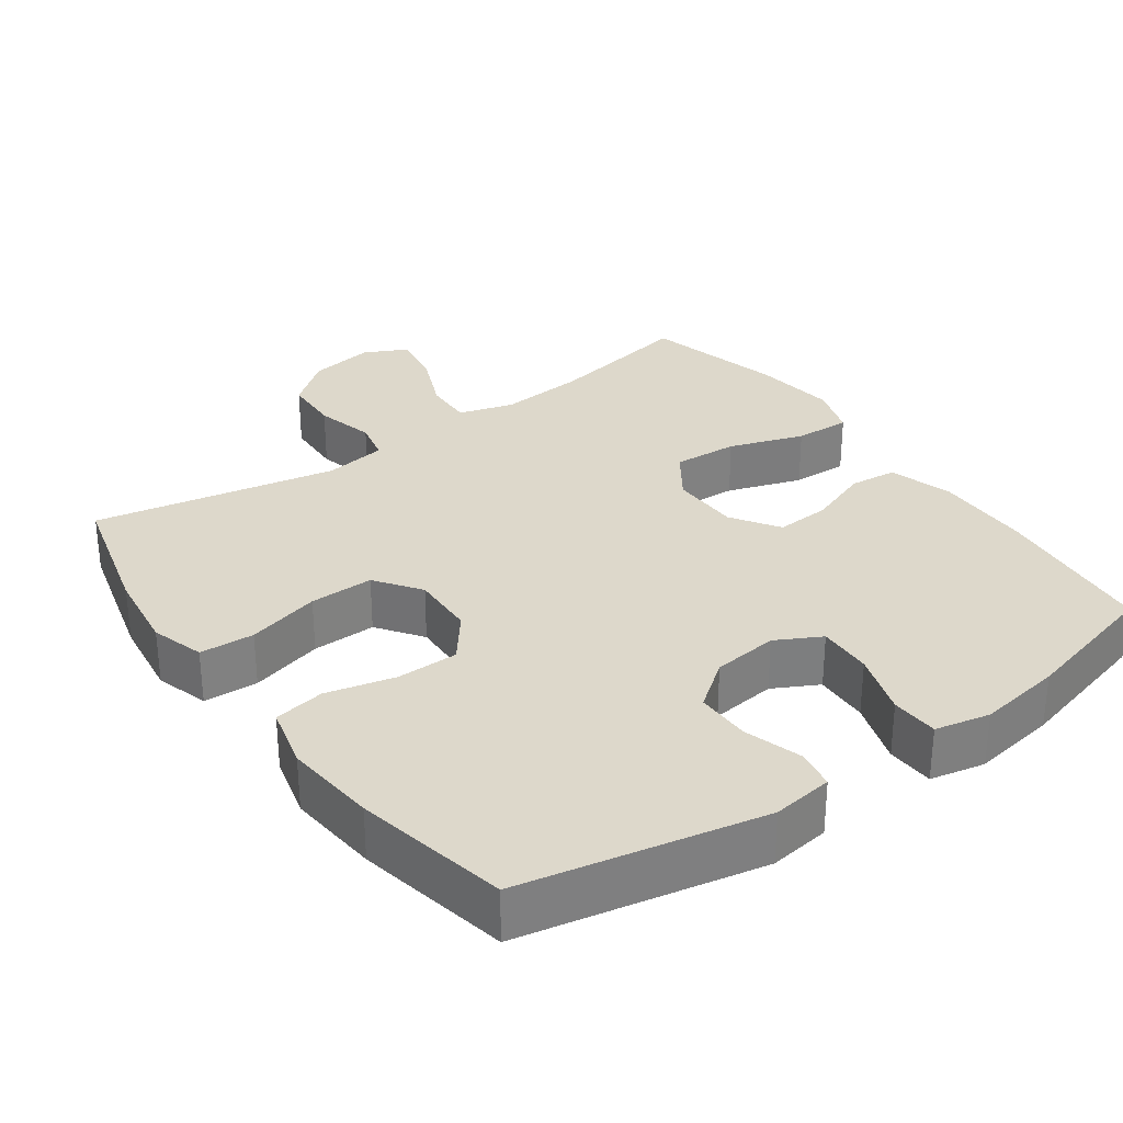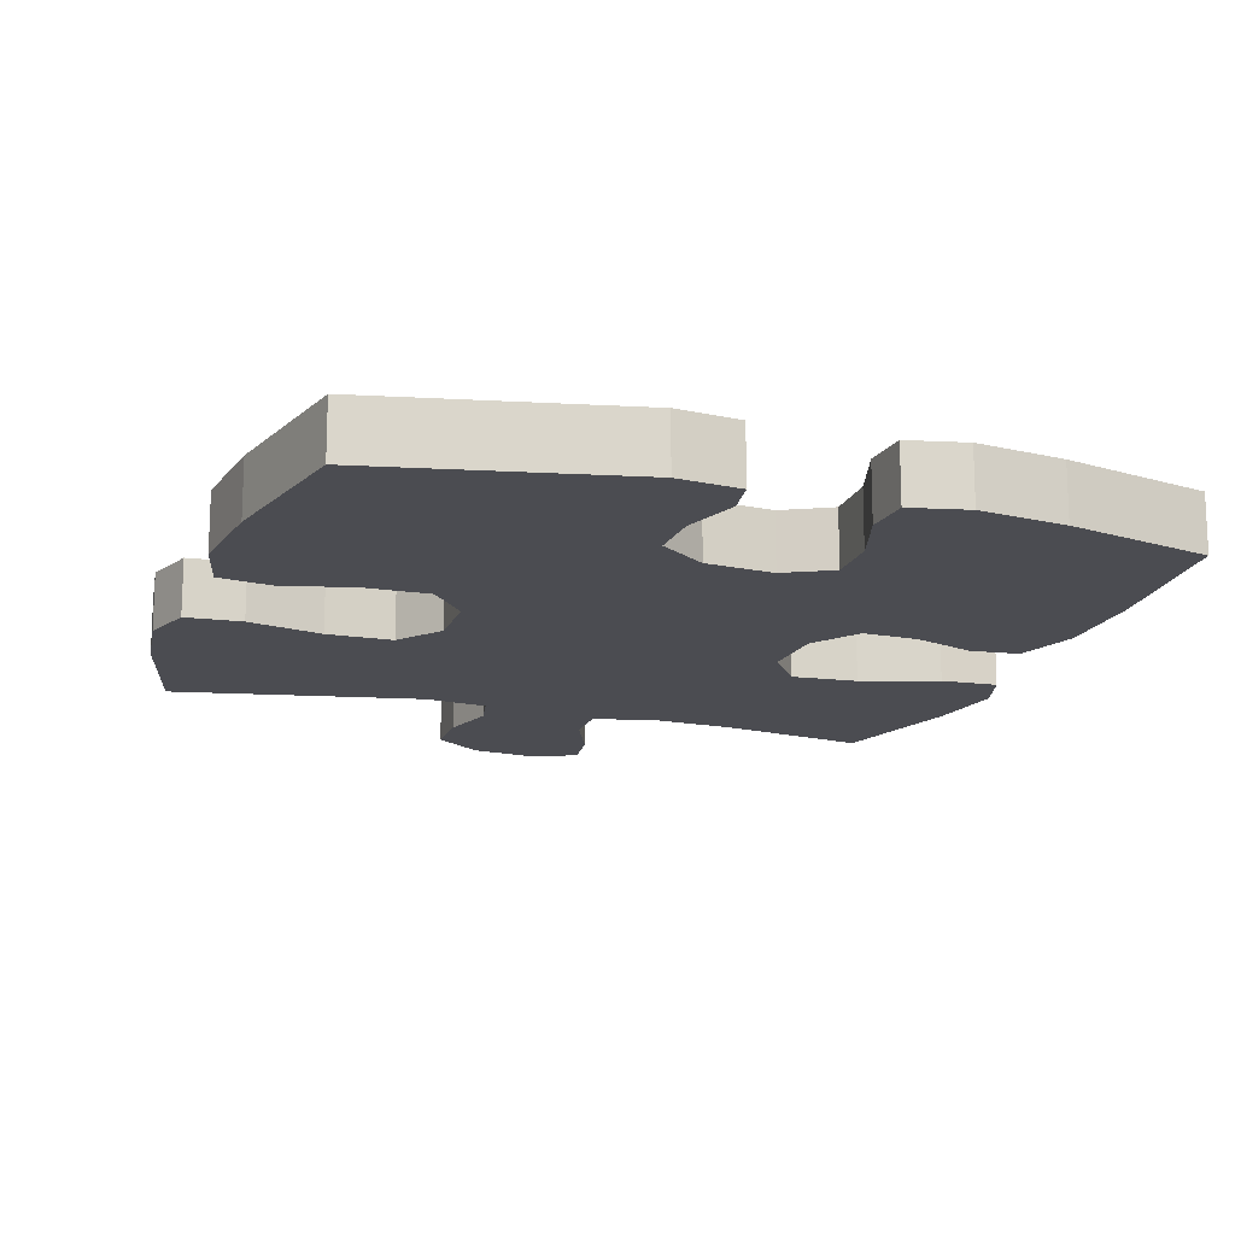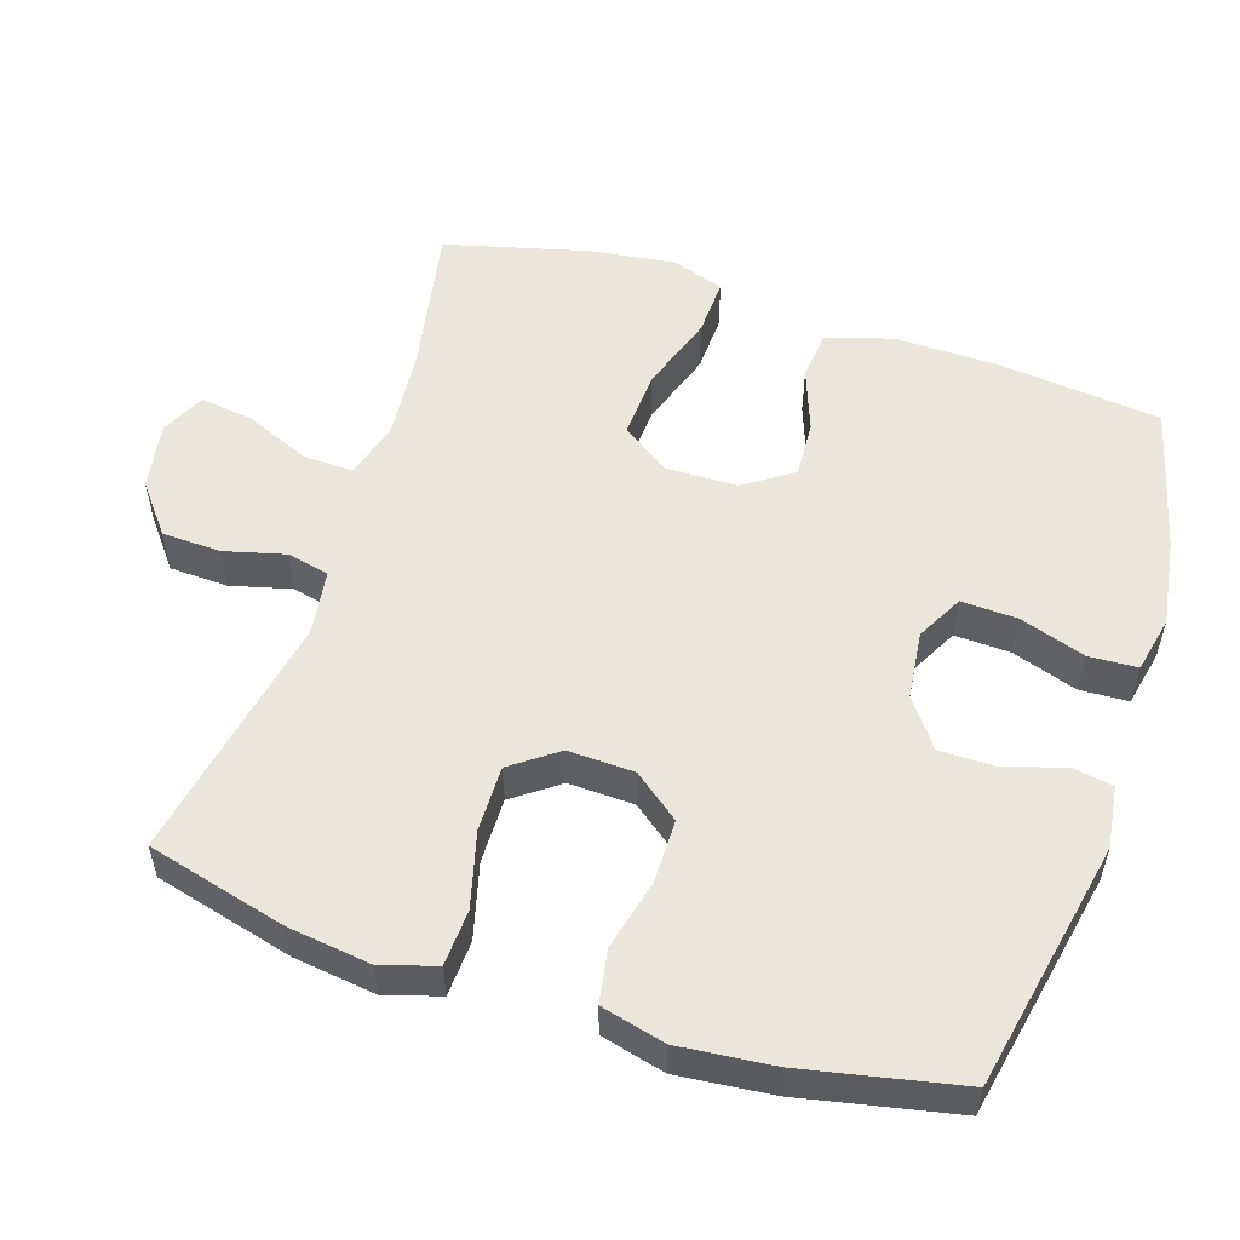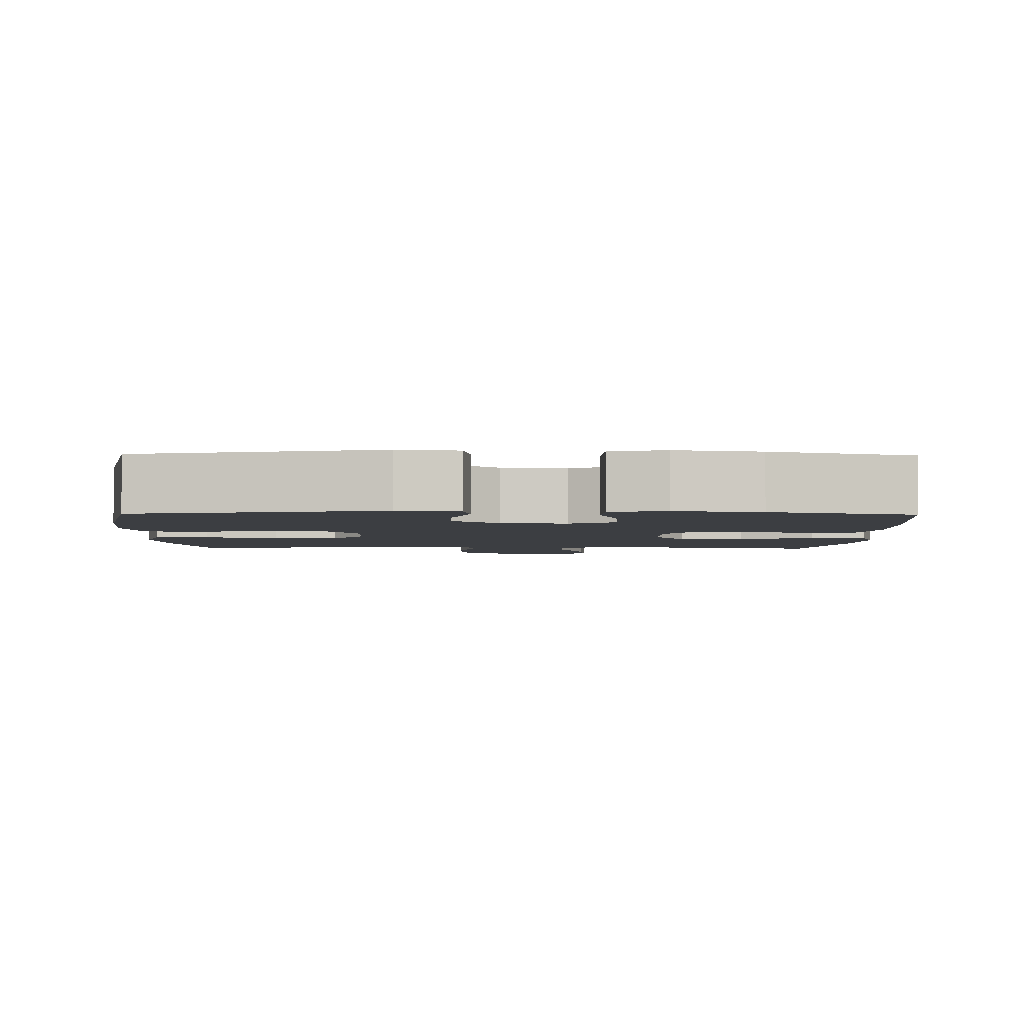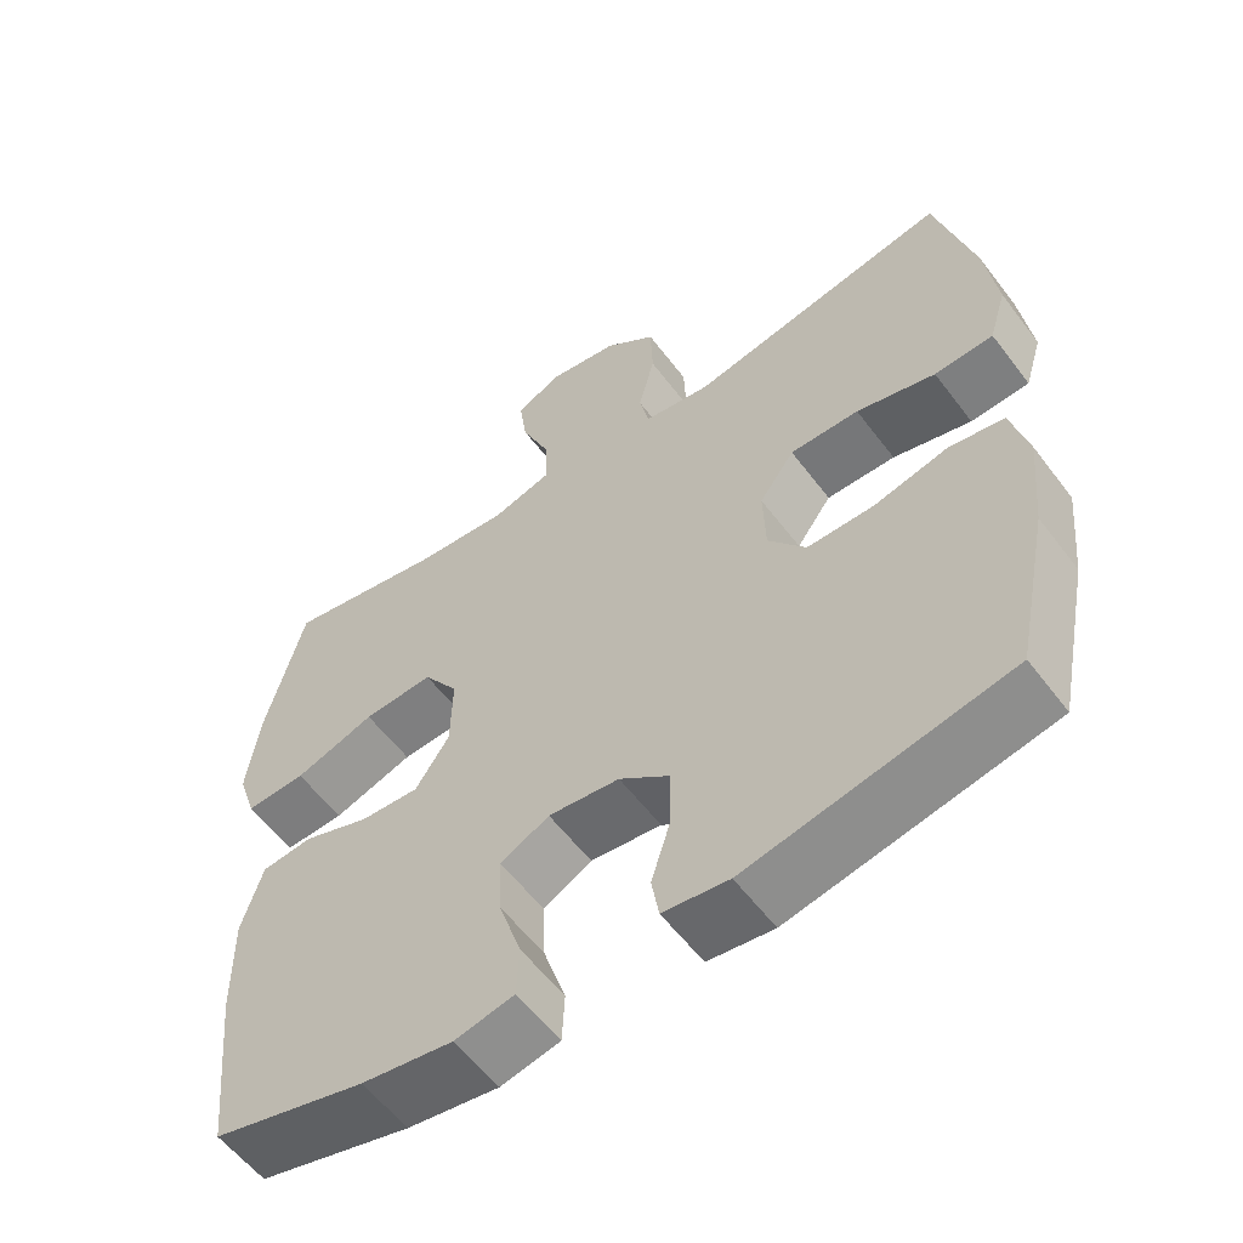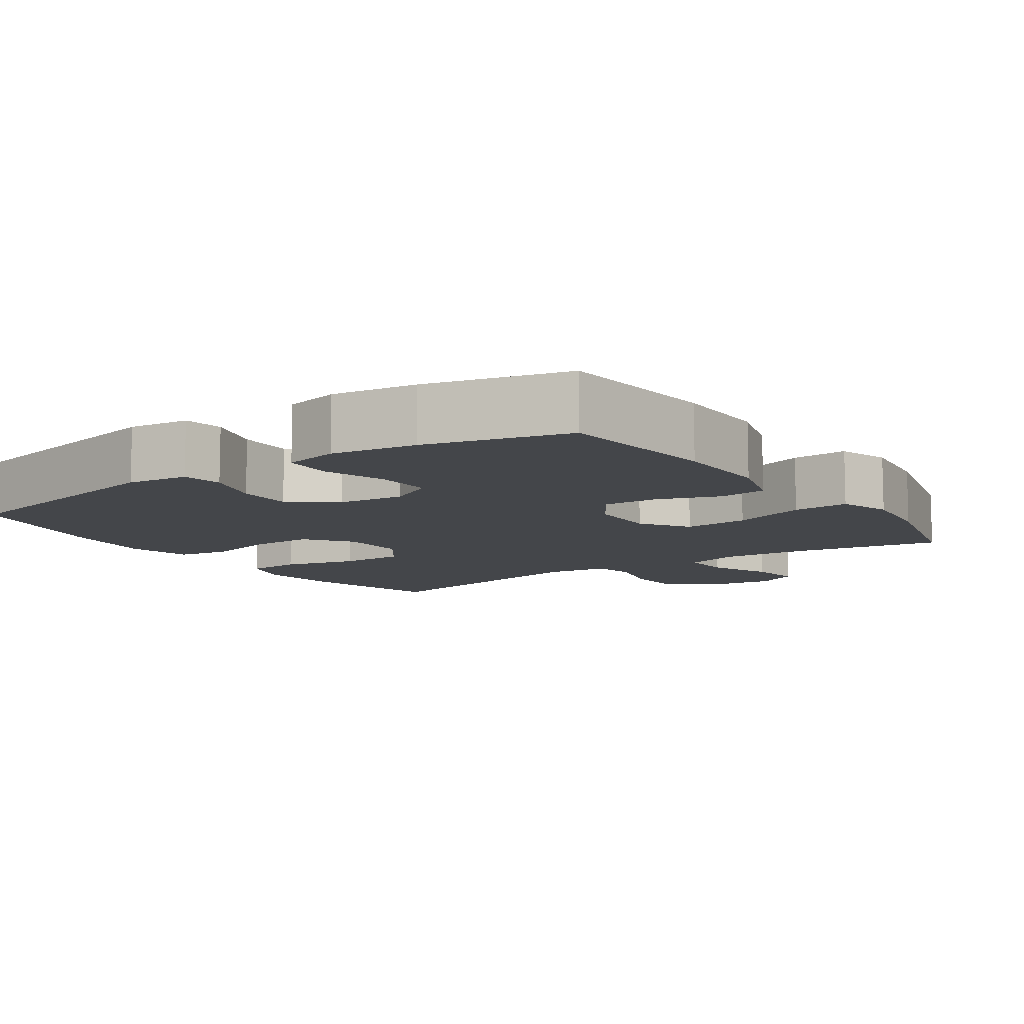
<metadata>
{"format":"obj","ext":"obj","renderer":"f3d","projection":"perspective","resolution":1024,"background":"white","views":[{"elev":31.1,"azim":144.4,"up":"+Y"},{"elev":-15.4,"azim":161.6,"up":"+Y"},{"elev":55.0,"azim":107.9,"up":"+Y"},{"elev":-3.4,"azim":178.8,"up":"+Y"},{"elev":-57.5,"azim":36.7,"up":"+Z"},{"elev":-9.8,"azim":-145.3,"up":"+Y"}]}
</metadata>
<code>
o path1256_path1256.001
v 0.1564 0.0375 0.4214
v 0.06827 0.0375 0.434
v 0.05521 0.0375 0.4922
v 0.07672 0.0375 0.576
v 0.07378 0.0375 0.6568
v 0.006826 0.0375 0.7095
v -0.08562 0.0375 0.7242
v -0.1456 0.0375 0.6945
v -0.1352 0.0375 0.621
v -0.09738 0.0375 0.5322
v -0.09534 0.0375 0.4635
v -0.1727 0.0375 0.4406
v -0.2954 0.0375 0.4506
v -0.5025 0.0375 0.4892
v -0.5534 0.0375 0.2919
v -0.5688 0.0375 0.1753
v -0.5451 0.0375 0.1027
v -0.4662 0.0375 0.1062
v -0.3607 0.0375 0.1422
v -0.2688 0.0375 0.1478
v -0.2229 0.0375 0.08095
v -0.225 0.0375 -0.01703
v -0.2695 0.0375 -0.08414
v -0.3471 0.0375 -0.07964
v -0.4334 0.0375 -0.048
v -0.5005 0.0375 -0.05497
v -0.5279 0.0375 -0.1458
v -0.5263 0.0375 -0.2834
v -0.5025 0.0375 -0.5127
v -0.3023 0.0375 -0.5643
v -0.1827 0.0375 -0.5824
v -0.105 0.0375 -0.5655
v -0.1017 0.0375 -0.4984
v -0.1315 0.0375 -0.4077
v -0.1345 0.0375 -0.3306
v -0.07062 0.0375 -0.2967
v 0.02251 0.0375 -0.3072
v 0.08768 0.0375 -0.3562
v 0.08727 0.0375 -0.4338
v 0.06186 0.0375 -0.5151
v 0.07155 0.0375 -0.5713
v 0.1577 0.0375 -0.5825
v 0.4991 0.0375 -0.5127
v 0.5435 0.0375 -0.2966
v 0.5564 0.0375 -0.1657
v 0.5342 0.0375 -0.07701
v 0.4622 0.0375 -0.06478
v 0.365 0.0375 -0.08839
v 0.2771 0.0375 -0.08844
v 0.2276 0.0375 -0.02463
v 0.2245 0.0375 0.06675
v 0.2705 0.0375 0.1303
v 0.3611 0.0375 0.1294
v 0.4644 0.0375 0.1025
v 0.5415 0.0375 0.1068
v 0.5645 0.0375 0.1819
v 0.5492 0.0375 0.297
v 0.4991 0.0375 0.4892
v 0.1564 -0.0375 0.4214
v 0.06827 -0.0375 0.434
v 0.05521 -0.0375 0.4922
v 0.07672 -0.0375 0.576
v 0.07378 -0.0375 0.6568
v 0.006826 -0.0375 0.7095
v -0.08562 -0.0375 0.7242
v -0.1456 -0.0375 0.6945
v -0.1352 -0.0375 0.621
v -0.09738 -0.0375 0.5322
v -0.09534 -0.0375 0.4635
v -0.1727 -0.0375 0.4406
v -0.2954 -0.0375 0.4506
v -0.5025 -0.0375 0.4892
v -0.5534 -0.0375 0.2919
v -0.5688 -0.0375 0.1753
v -0.5451 -0.0375 0.1027
v -0.4662 -0.0375 0.1062
v -0.3607 -0.0375 0.1422
v -0.2688 -0.0375 0.1478
v -0.2229 -0.0375 0.08095
v -0.225 -0.0375 -0.01703
v -0.2695 -0.0375 -0.08414
v -0.3471 -0.0375 -0.07964
v -0.4334 -0.0375 -0.048
v -0.5005 -0.0375 -0.05497
v -0.5279 -0.0375 -0.1458
v -0.5263 -0.0375 -0.2834
v -0.5025 -0.0375 -0.5127
v -0.3023 -0.0375 -0.5643
v -0.1827 -0.0375 -0.5824
v -0.105 -0.0375 -0.5655
v -0.1017 -0.0375 -0.4984
v -0.1315 -0.0375 -0.4077
v -0.1345 -0.0375 -0.3306
v -0.07062 -0.0375 -0.2967
v 0.02251 -0.0375 -0.3072
v 0.08768 -0.0375 -0.3562
v 0.08727 -0.0375 -0.4338
v 0.06186 -0.0375 -0.5151
v 0.07155 -0.0375 -0.5713
v 0.1577 -0.0375 -0.5825
v 0.4991 -0.0375 -0.5127
v 0.5435 -0.0375 -0.2966
v 0.5564 -0.0375 -0.1657
v 0.5342 -0.0375 -0.07701
v 0.4622 -0.0375 -0.06478
v 0.365 -0.0375 -0.08839
v 0.2771 -0.0375 -0.08844
v 0.2276 -0.0375 -0.02463
v 0.2245 -0.0375 0.06675
v 0.2705 -0.0375 0.1303
v 0.3611 -0.0375 0.1294
v 0.4644 -0.0375 0.1025
v 0.5415 -0.0375 0.1068
v 0.5645 -0.0375 0.1819
v 0.5492 -0.0375 0.297
v 0.4991 -0.0375 0.4892
v -0.5534 0.0375 0.2919
v -0.5688 0.0375 0.1753
v -0.5451 0.0375 0.1027
v -0.5451 0.0375 0.1027
v -0.4662 0.0375 0.1062
v -0.5005 0.0375 -0.05497
v -0.5005 0.0375 -0.05497
v -0.5279 0.0375 -0.1458
v -0.5263 0.0375 -0.2834
v -0.5025 0.0375 0.4892
v -0.5025 0.0375 0.4892
v -0.5025 0.0375 -0.5127
v -0.5025 0.0375 -0.5127
v -0.4334 0.0375 -0.048
v -0.3607 0.0375 0.1422
v -0.3471 0.0375 -0.07964
v -0.3023 0.0375 -0.5643
v -0.2954 0.0375 0.4506
v -0.2688 0.0375 0.1478
v -0.2695 0.0375 -0.08414
v -0.1827 0.0375 -0.5824
v -0.1727 0.0375 0.4406
v -0.225 0.0375 -0.01703
v -0.2229 0.0375 0.08095
v -0.105 0.0375 -0.5655
v -0.105 0.0375 -0.5655
v -0.09534 0.0375 0.4635
v -0.09534 0.0375 0.4635
v -0.1315 0.0375 -0.4077
v -0.1345 0.0375 -0.3306
v -0.1345 0.0375 -0.3306
v -0.08562 0.0375 0.7242
v -0.1456 0.0375 0.6945
v -0.1456 0.0375 0.6945
v -0.1352 0.0375 0.621
v -0.09738 0.0375 0.5322
v -0.07062 0.0375 -0.2967
v -0.1017 0.0375 -0.4984
v 0.006826 0.0375 0.7095
v 0.02251 0.0375 -0.3072
v 0.07378 0.0375 0.6568
v 0.08768 0.0375 -0.3562
v 0.07672 0.0375 0.576
v 0.05521 0.0375 0.4922
v 0.06827 0.0375 0.434
v 0.06827 0.0375 0.434
v 0.08727 0.0375 -0.4338
v 0.06186 0.0375 -0.5151
v 0.07155 0.0375 -0.5713
v 0.07155 0.0375 -0.5713
v 0.1564 0.0375 0.4214
v 0.1577 0.0375 -0.5825
v 0.2276 0.0375 -0.02463
v 0.2245 0.0375 0.06675
v 0.2705 0.0375 0.1303
v 0.2771 0.0375 -0.08844
v 0.3611 0.0375 0.1294
v 0.365 0.0375 -0.08839
v 0.4644 0.0375 0.1025
v 0.4622 0.0375 -0.06478
v 0.5342 0.0375 -0.07701
v 0.5342 0.0375 -0.07701
v 0.5415 0.0375 0.1068
v 0.5415 0.0375 0.1068
v 0.4991 0.0375 0.4892
v 0.4991 0.0375 0.4892
v 0.4991 0.0375 -0.5127
v 0.4991 0.0375 -0.5127
v 0.5435 0.0375 -0.2966
v 0.5492 0.0375 0.297
v 0.5564 0.0375 -0.1657
v 0.5645 0.0375 0.1819
v -0.5534 -0.0375 0.2919
v -0.5688 -0.0375 0.1753
v -0.5451 -0.0375 0.1027
v -0.5451 -0.0375 0.1027
v -0.4662 -0.0375 0.1062
v -0.5005 -0.0375 -0.05497
v -0.5005 -0.0375 -0.05497
v -0.5279 -0.0375 -0.1458
v -0.5263 -0.0375 -0.2834
v -0.5025 -0.0375 0.4892
v -0.5025 -0.0375 0.4892
v -0.5025 -0.0375 -0.5127
v -0.5025 -0.0375 -0.5127
v -0.4334 -0.0375 -0.048
v -0.3607 -0.0375 0.1422
v -0.3471 -0.0375 -0.07964
v -0.3023 -0.0375 -0.5643
v -0.2954 -0.0375 0.4506
v -0.2688 -0.0375 0.1478
v -0.2695 -0.0375 -0.08414
v -0.1827 -0.0375 -0.5824
v -0.1727 -0.0375 0.4406
v -0.225 -0.0375 -0.01703
v -0.2229 -0.0375 0.08095
v -0.105 -0.0375 -0.5655
v -0.105 -0.0375 -0.5655
v -0.09534 -0.0375 0.4635
v -0.09534 -0.0375 0.4635
v -0.1315 -0.0375 -0.4077
v -0.1345 -0.0375 -0.3306
v -0.1345 -0.0375 -0.3306
v -0.08562 -0.0375 0.7242
v -0.1456 -0.0375 0.6945
v -0.1456 -0.0375 0.6945
v -0.1352 -0.0375 0.621
v -0.09738 -0.0375 0.5322
v -0.07062 -0.0375 -0.2967
v -0.1017 -0.0375 -0.4984
v 0.006826 -0.0375 0.7095
v 0.02251 -0.0375 -0.3072
v 0.07378 -0.0375 0.6568
v 0.08768 -0.0375 -0.3562
v 0.07672 -0.0375 0.576
v 0.05521 -0.0375 0.4922
v 0.06827 -0.0375 0.434
v 0.06827 -0.0375 0.434
v 0.08727 -0.0375 -0.4338
v 0.06186 -0.0375 -0.5151
v 0.07155 -0.0375 -0.5713
v 0.07155 -0.0375 -0.5713
v 0.1564 -0.0375 0.4214
v 0.1577 -0.0375 -0.5825
v 0.2276 -0.0375 -0.02463
v 0.2245 -0.0375 0.06675
v 0.2705 -0.0375 0.1303
v 0.2771 -0.0375 -0.08844
v 0.3611 -0.0375 0.1294
v 0.365 -0.0375 -0.08839
v 0.4644 -0.0375 0.1025
v 0.4622 -0.0375 -0.06478
v 0.5342 -0.0375 -0.07701
v 0.5342 -0.0375 -0.07701
v 0.5415 -0.0375 0.1068
v 0.5415 -0.0375 0.1068
v 0.4991 -0.0375 0.4892
v 0.4991 -0.0375 0.4892
v 0.4991 -0.0375 -0.5127
v 0.4991 -0.0375 -0.5127
v 0.5435 -0.0375 -0.2966
v 0.5492 -0.0375 0.297
v 0.5564 -0.0375 -0.1657
v 0.5645 -0.0375 0.1819
f 207 206 203
f 210 207 215
f 209 217 205
f 246 259 248
f 206 207 210
f 228 241 225
f 190 193 189
f 211 242 212
f 212 233 215
f 232 231 224
f 212 215 207
f 202 196 204
f 189 206 198
f 189 203 206
f 223 220 221
f 236 240 235
f 193 190 191
f 217 209 226
f 239 243 245
f 194 196 202
f 212 242 233
f 227 231 229
f 239 245 258
f 241 242 211
f 230 244 228
f 235 255 230
f 205 197 200
f 225 208 218
f 225 241 211
f 233 243 239
f 197 204 196
f 208 225 211
f 239 258 253
f 259 246 257
f 228 244 241
f 258 247 260
f 224 231 227
f 260 247 251
f 197 218 204
f 237 240 236
f 257 230 255
f 203 189 193
f 213 226 209
f 224 227 223
f 242 243 233
f 215 232 224
f 218 205 217
f 245 247 258
f 244 257 246
f 205 218 197
f 255 235 240
f 249 248 259
f 223 227 220
f 218 208 204
f 230 257 244
f 215 233 232
f 15 16 74 73
f 16 120 192 74
f 17 18 76 75
f 123 27 85 195
f 27 28 86 85
f 127 15 73 199
f 28 129 201 86
f 25 26 84 83
f 18 19 77 76
f 24 25 83 82
f 29 30 88 87
f 13 14 72 71
f 19 20 78 77
f 23 24 82 81
f 30 31 89 88
f 12 13 71 70
f 22 23 81 80
f 20 21 79 78
f 21 22 80 79
f 31 142 214 89
f 144 12 70 216
f 34 147 219 92
f 7 150 222 65
f 8 9 67 66
f 9 10 68 67
f 35 36 94 93
f 33 34 92 91
f 32 33 91 90
f 10 11 69 68
f 6 7 65 64
f 36 37 95 94
f 5 6 64 63
f 37 38 96 95
f 4 5 63 62
f 3 4 62 61
f 162 3 61 234
f 39 40 98 97
f 40 166 238 98
f 1 2 60 59
f 41 42 100 99
f 38 39 97 96
f 50 51 109 108
f 51 52 110 109
f 49 50 108 107
f 52 53 111 110
f 48 49 107 106
f 53 54 112 111
f 47 48 106 105
f 178 47 105 250
f 54 180 252 112
f 182 1 59 254
f 42 184 256 100
f 43 44 102 101
f 57 58 116 115
f 45 46 104 103
f 44 45 103 102
f 56 57 115 114
f 55 56 114 113
f 135 131 134
f 138 143 135
f 137 133 145
f 174 176 187
f 134 138 135
f 156 153 169
f 118 117 121
f 139 140 170
f 140 143 161
f 160 152 159
f 140 135 143
f 130 132 124
f 117 126 134
f 117 134 131
f 151 149 148
f 164 163 168
f 121 119 118
f 145 154 137
f 167 173 171
f 122 130 124
f 140 161 170
f 155 157 159
f 167 186 173
f 169 139 170
f 158 156 172
f 163 158 183
f 133 128 125
f 153 146 136
f 153 139 169
f 161 167 171
f 125 124 132
f 136 139 153
f 167 181 186
f 187 185 174
f 156 169 172
f 186 188 175
f 152 155 159
f 188 179 175
f 125 132 146
f 165 164 168
f 185 183 158
f 131 121 117
f 141 137 154
f 152 151 155
f 170 161 171
f 143 152 160
f 146 145 133
f 173 186 175
f 172 174 185
f 133 125 146
f 183 168 163
f 177 187 176
f 151 148 155
f 146 132 136
f 158 172 185
f 143 160 161

</code>
